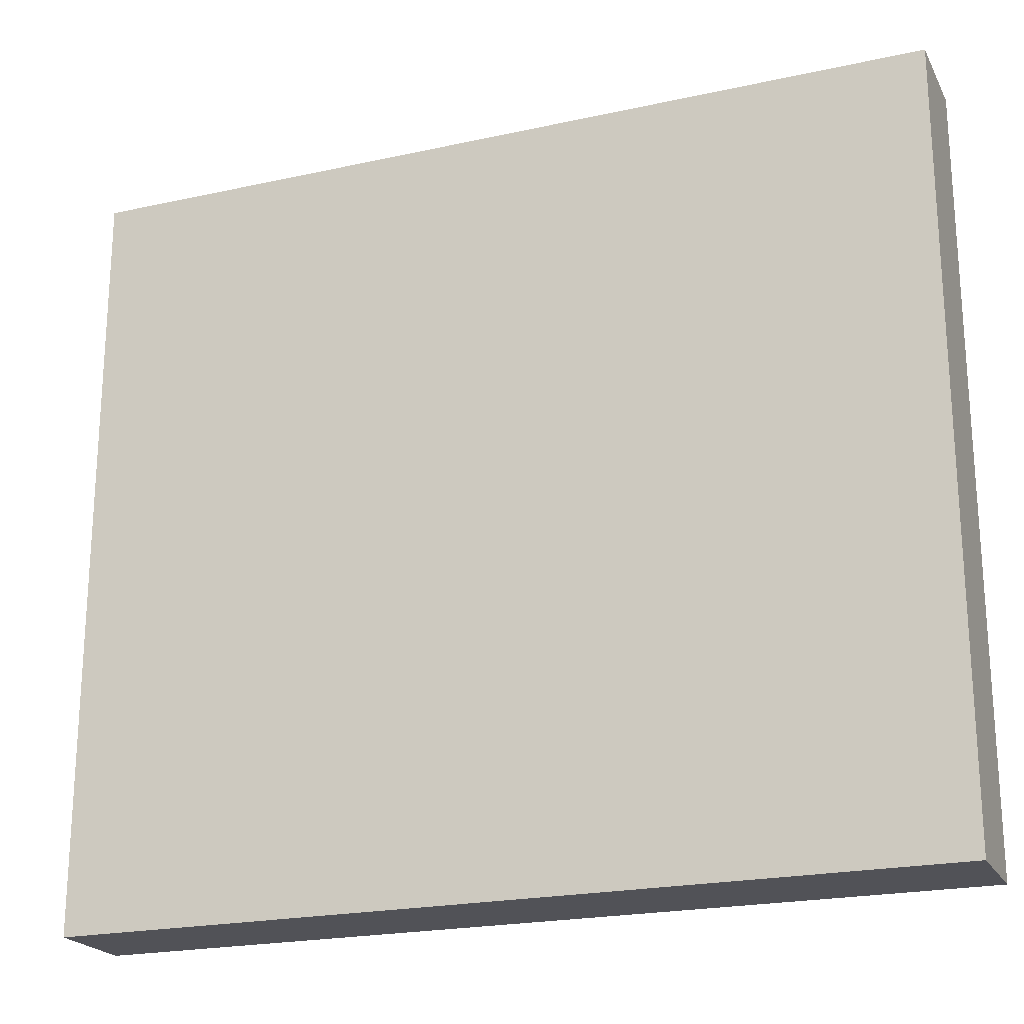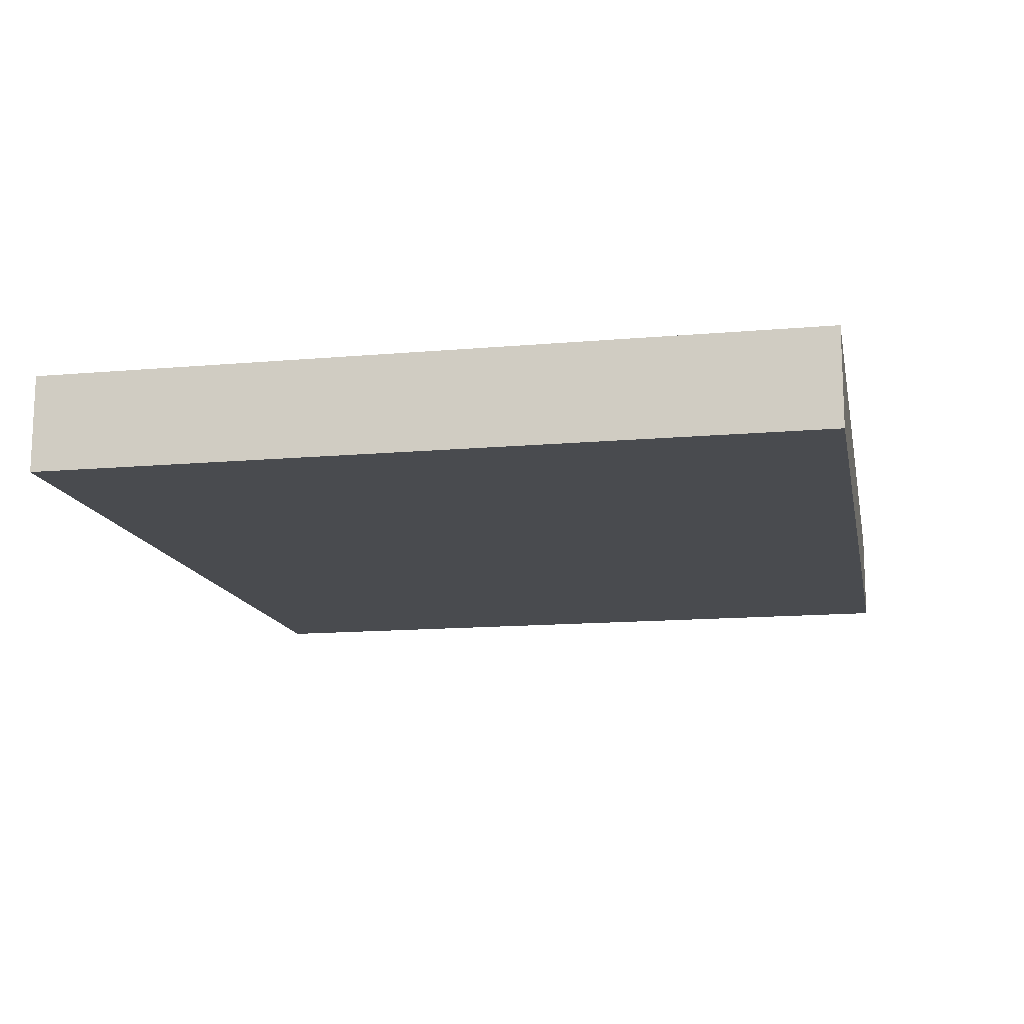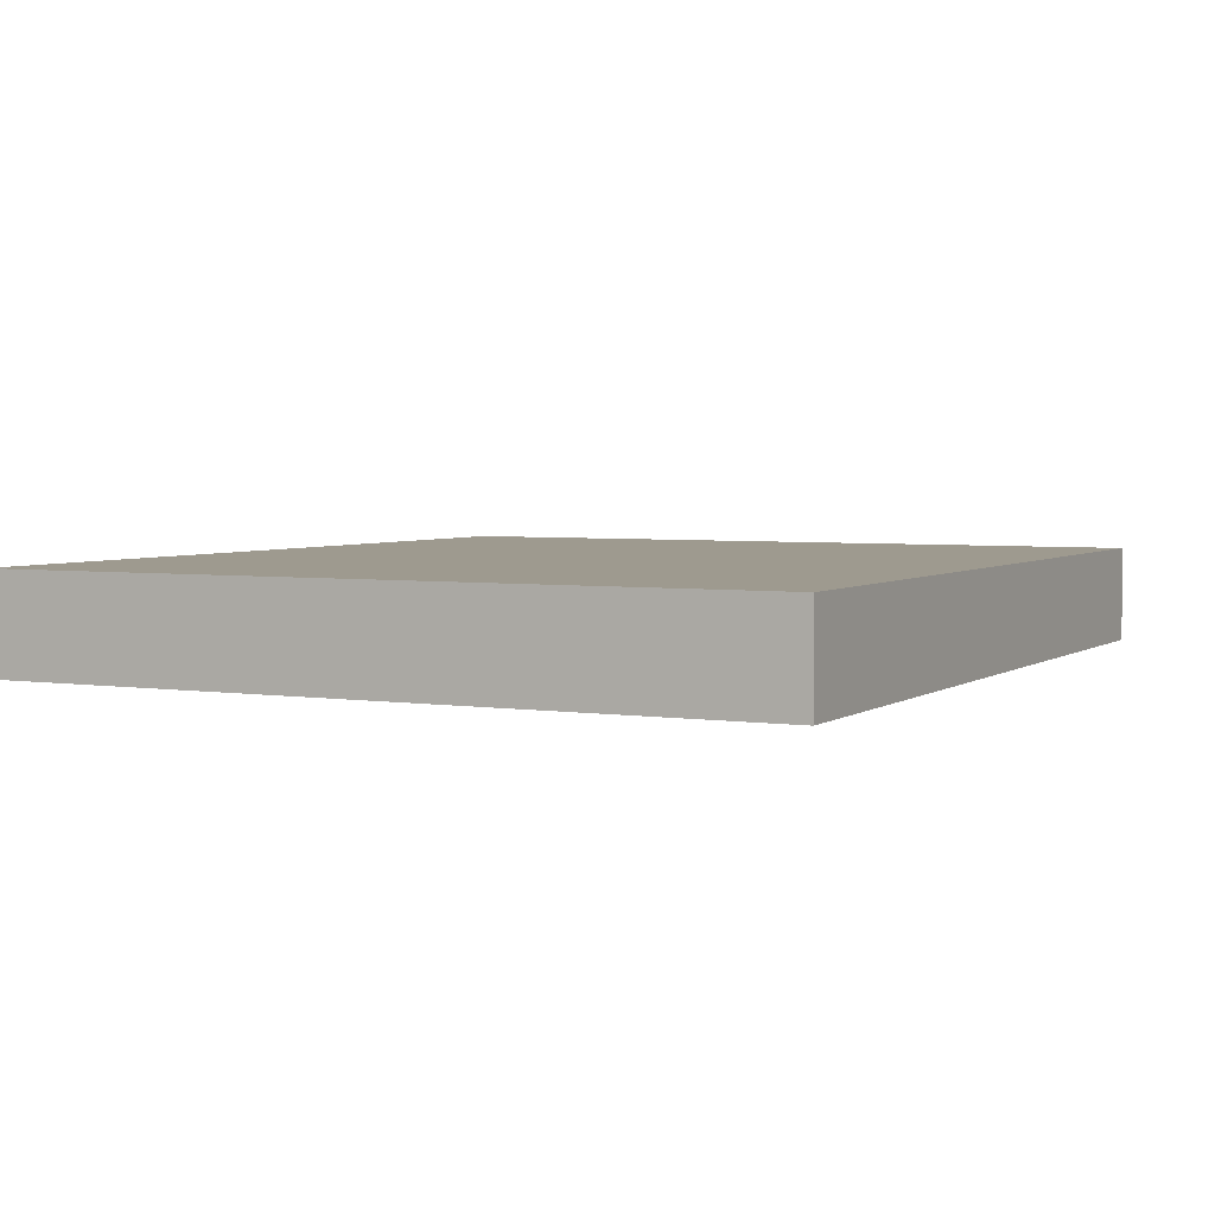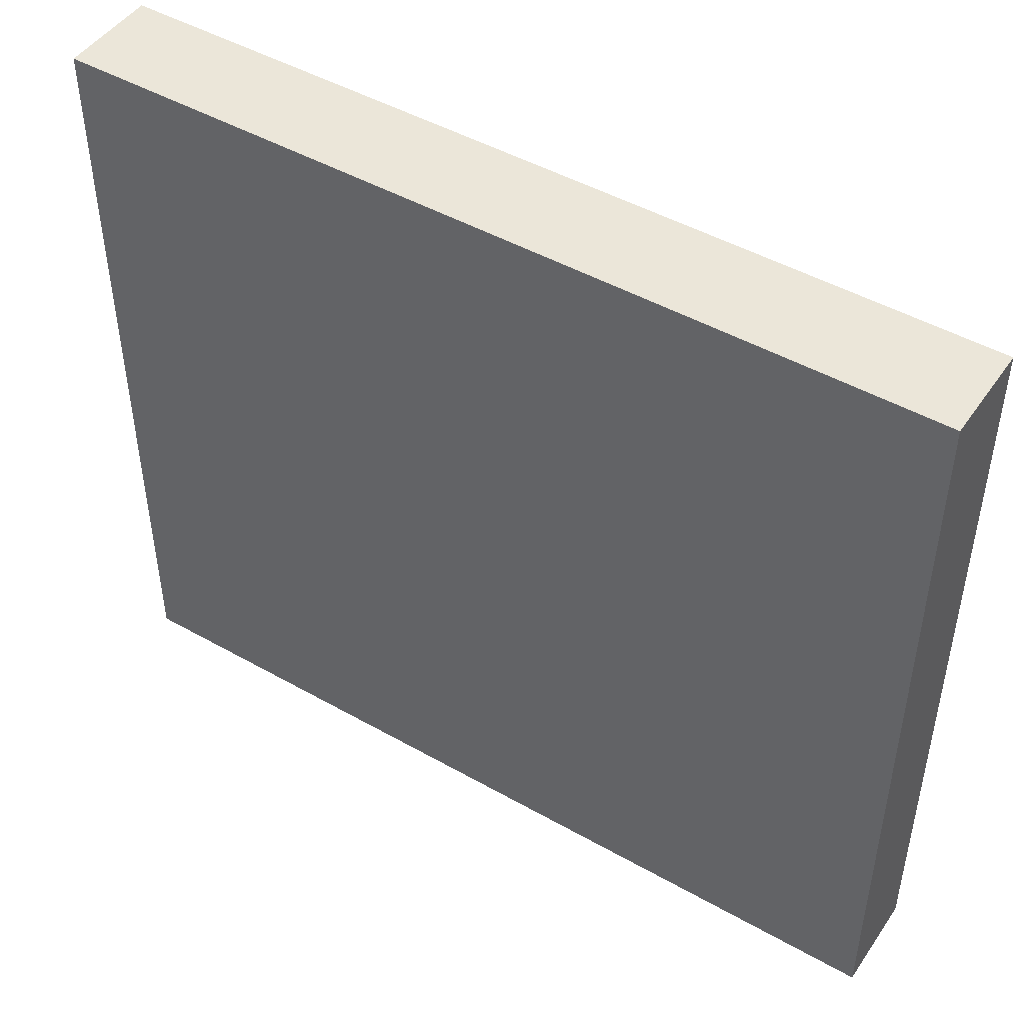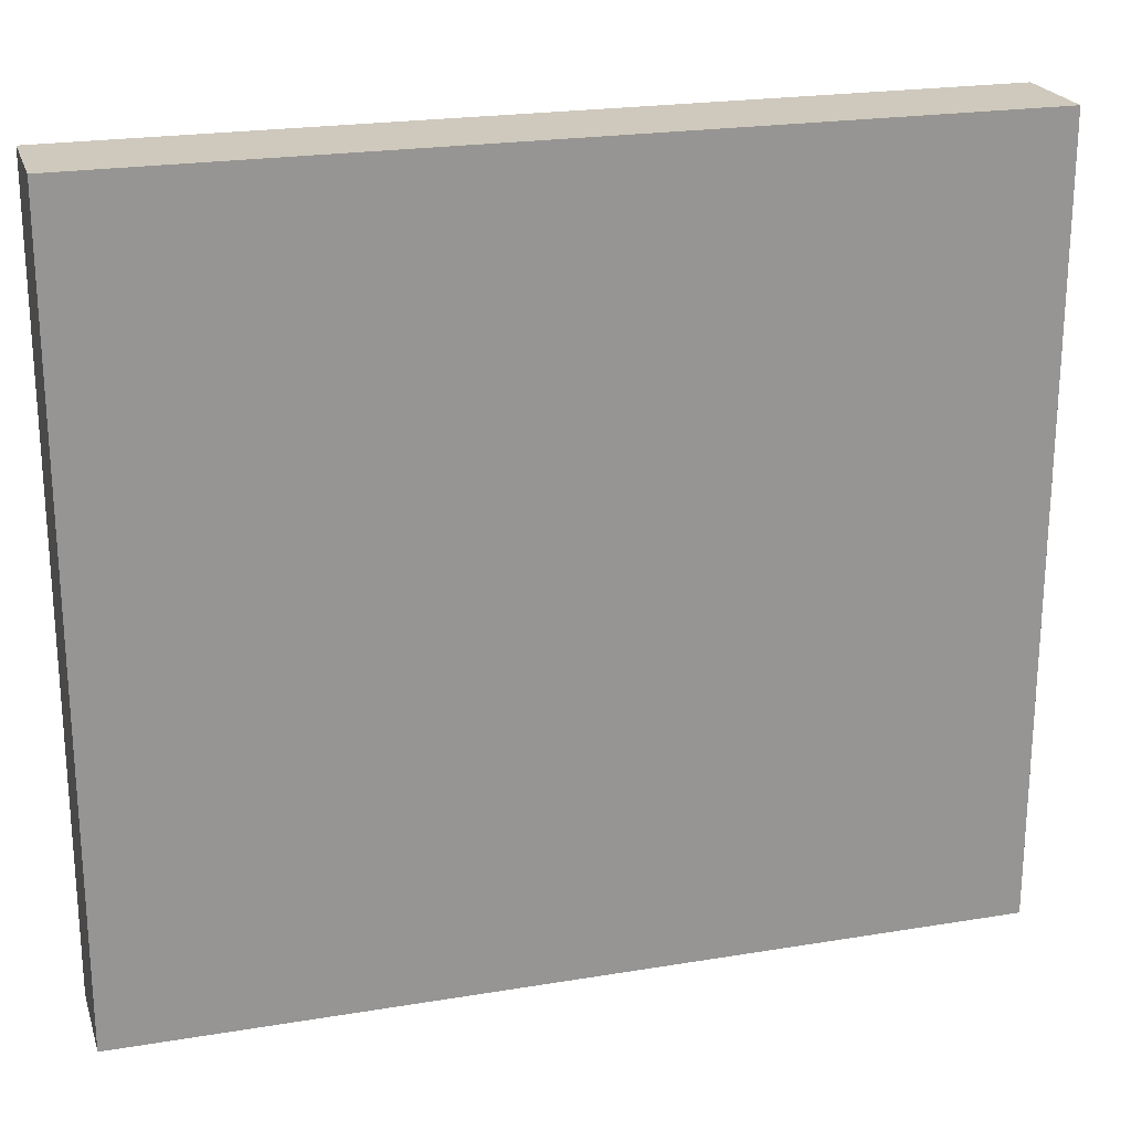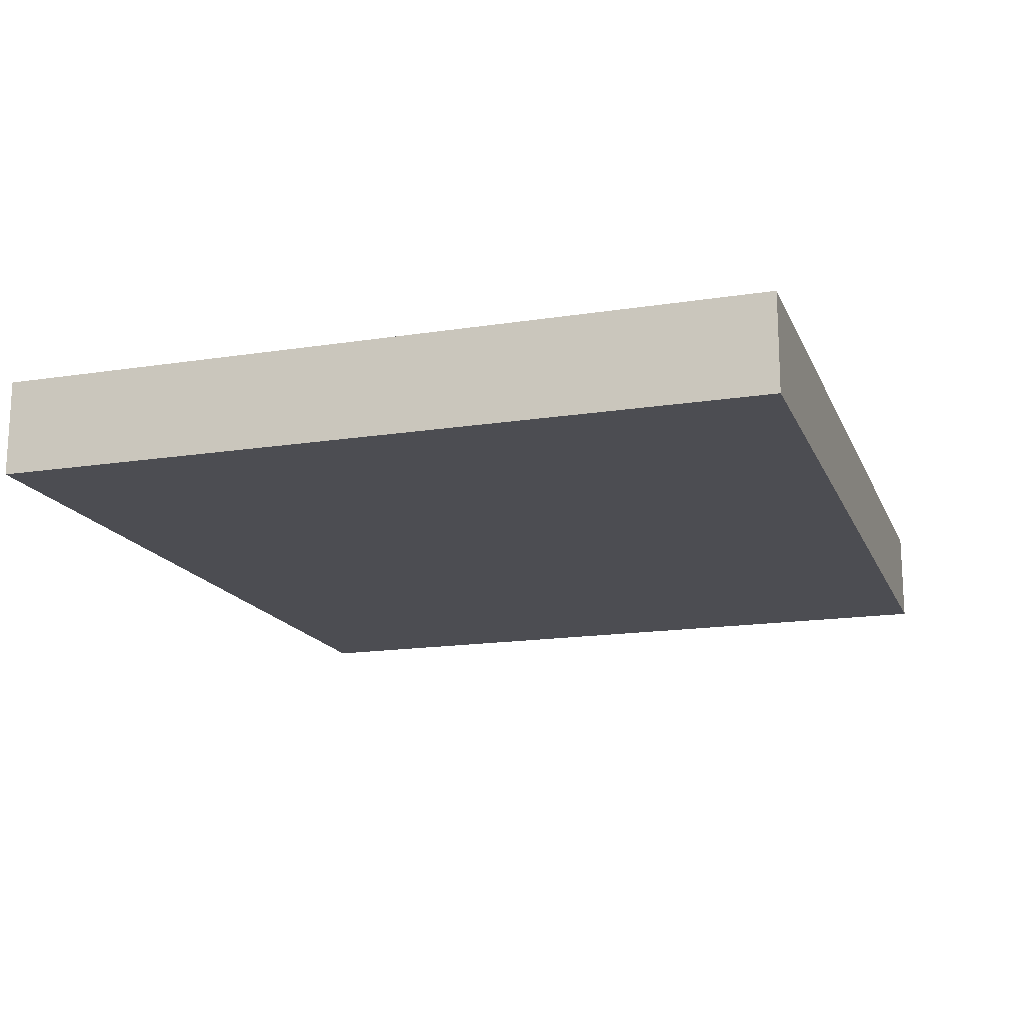
<metadata>
{"format":"obj","ext":"obj","renderer":"f3d","projection":"perspective","resolution":1024,"background":"white","views":[{"elev":-21.6,"azim":-158.7,"up":"+Z"},{"elev":-14.0,"azim":101.1,"up":"+Y"},{"elev":3.8,"azim":-63.2,"up":"+Y"},{"elev":47.1,"azim":-147.3,"up":"+Z"},{"elev":22.3,"azim":164.0,"up":"+Z"},{"elev":-16.4,"azim":-72.2,"up":"+Y"}]}
</metadata>
<code>
o
v -2.7 0 -3.3
v -2.7 0 -4.1
v -2.7 0.1 -3.3
v -2.7 0.1 -4.1
v -1.8 0 -3.3
v -1.8 0 -4.1
v -1.8 0.1 -3.3
v -1.8 0.1 -4.1
v -2.7 0 -3.3
v -2.7 0.1 -3.3
v -1.8 0 -3.3
v -1.8 0.1 -3.3
v -2.7 0 -4.1
v -2.7 0.1 -4.1
v -1.8 0 -4.1
v -1.8 0.1 -4.1
v -2.7 0 -3.3
v -1.8 0 -3.3
v -2.7 0 -4.1
v -1.8 0 -4.1
v -2.7 0.1 -3.3
v -1.8 0.1 -3.3
v -2.7 0.1 -4.1
v -1.8 0.1 -4.1
f 3 2 1
f 4 2 3
f 5 6 7
f 7 6 8
f 11 10 9
f 12 10 11
f 13 14 15
f 15 14 16
f 19 18 17
f 20 18 19
f 21 22 23
f 23 22 24

</code>
